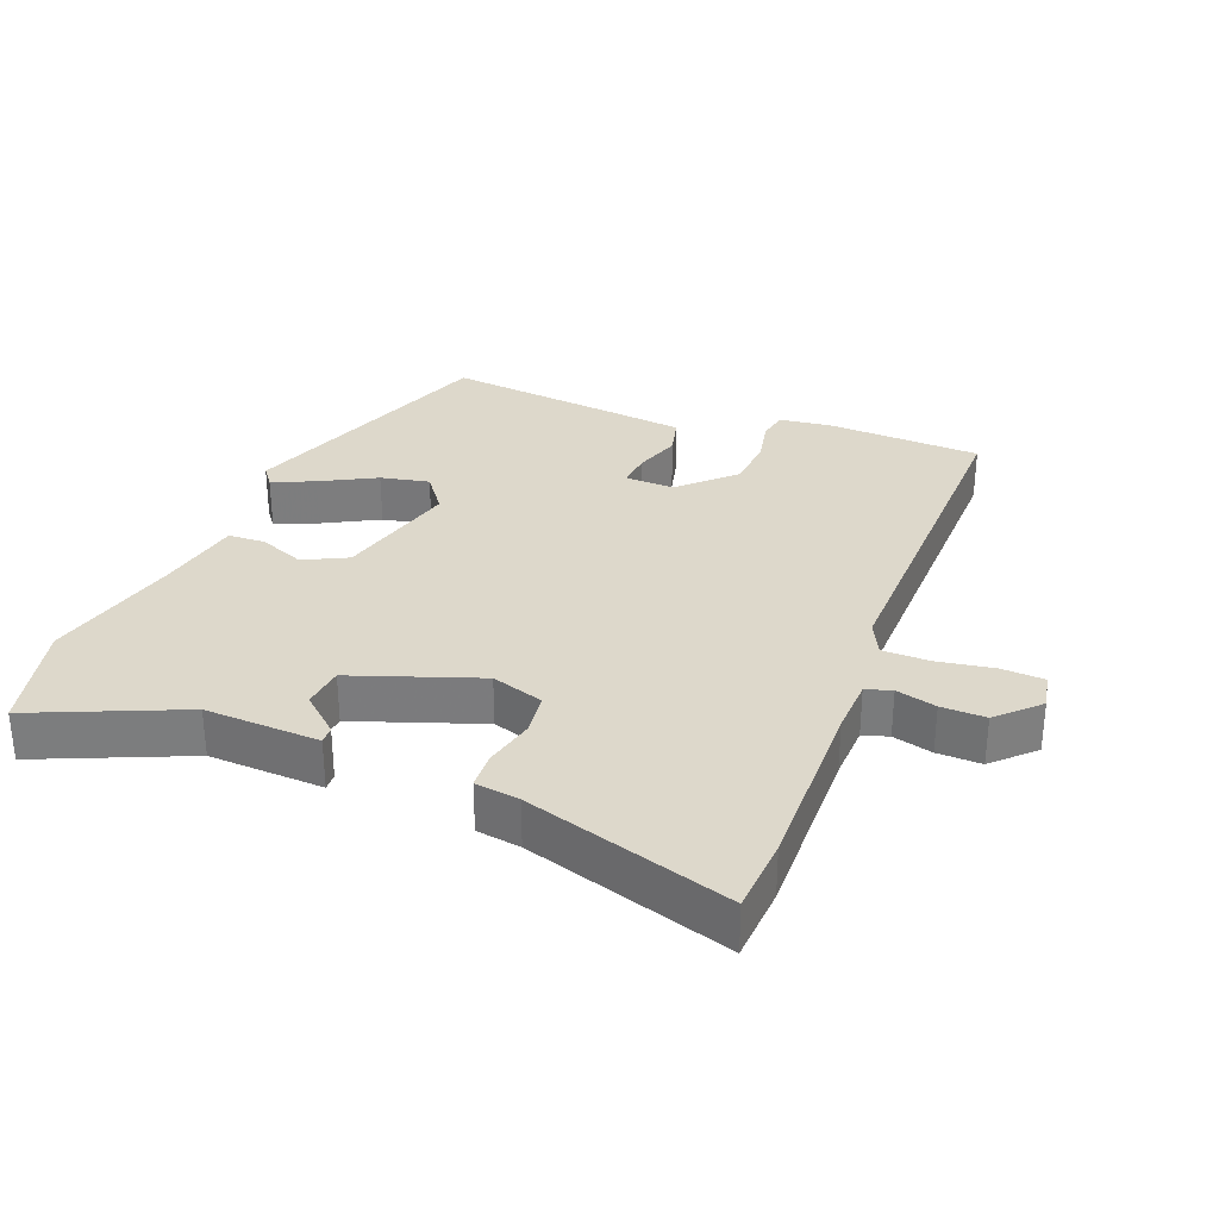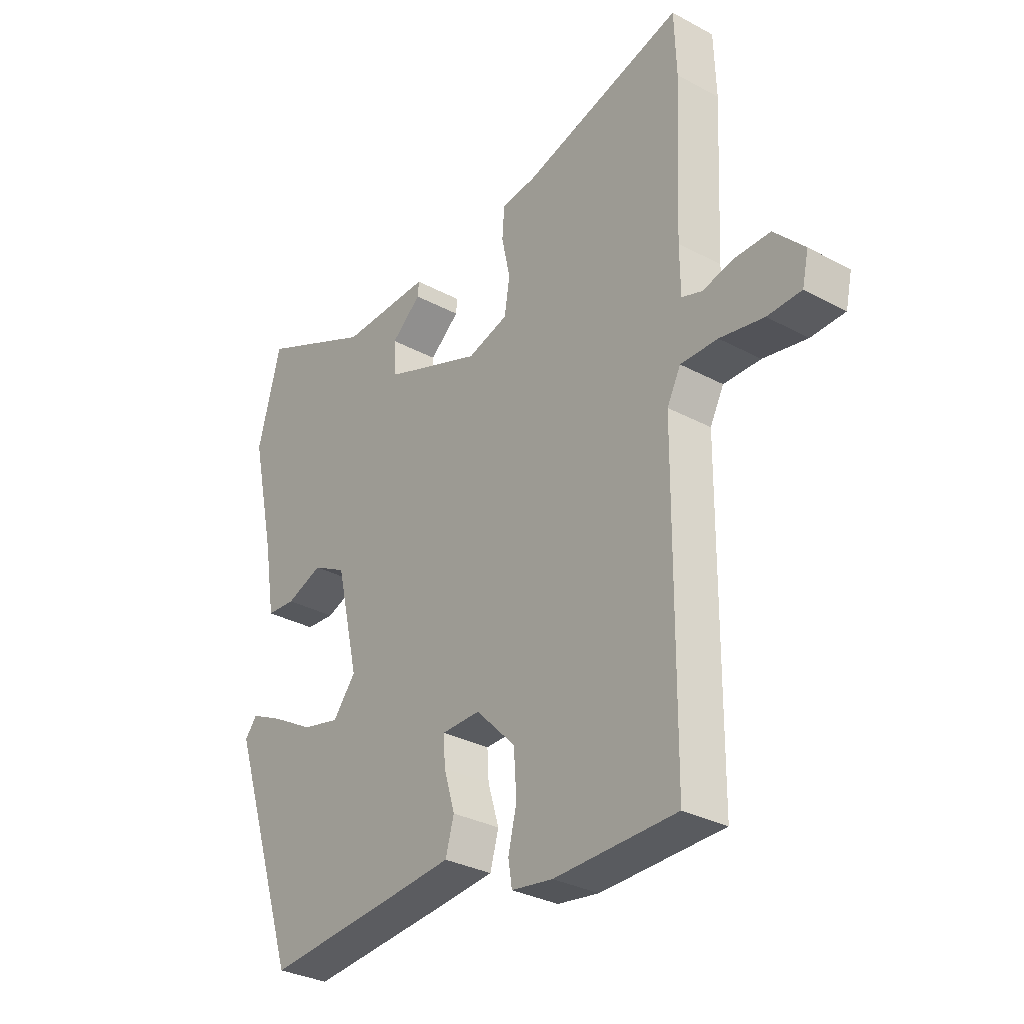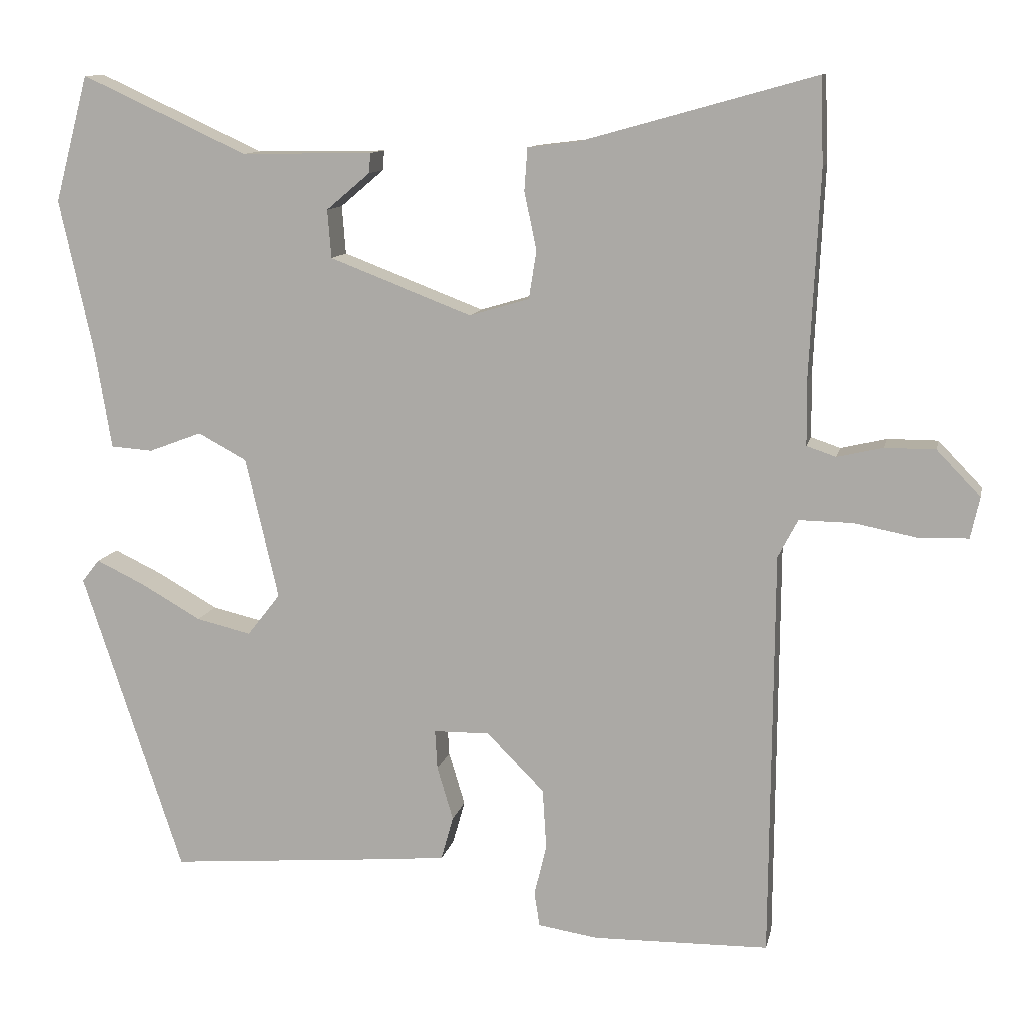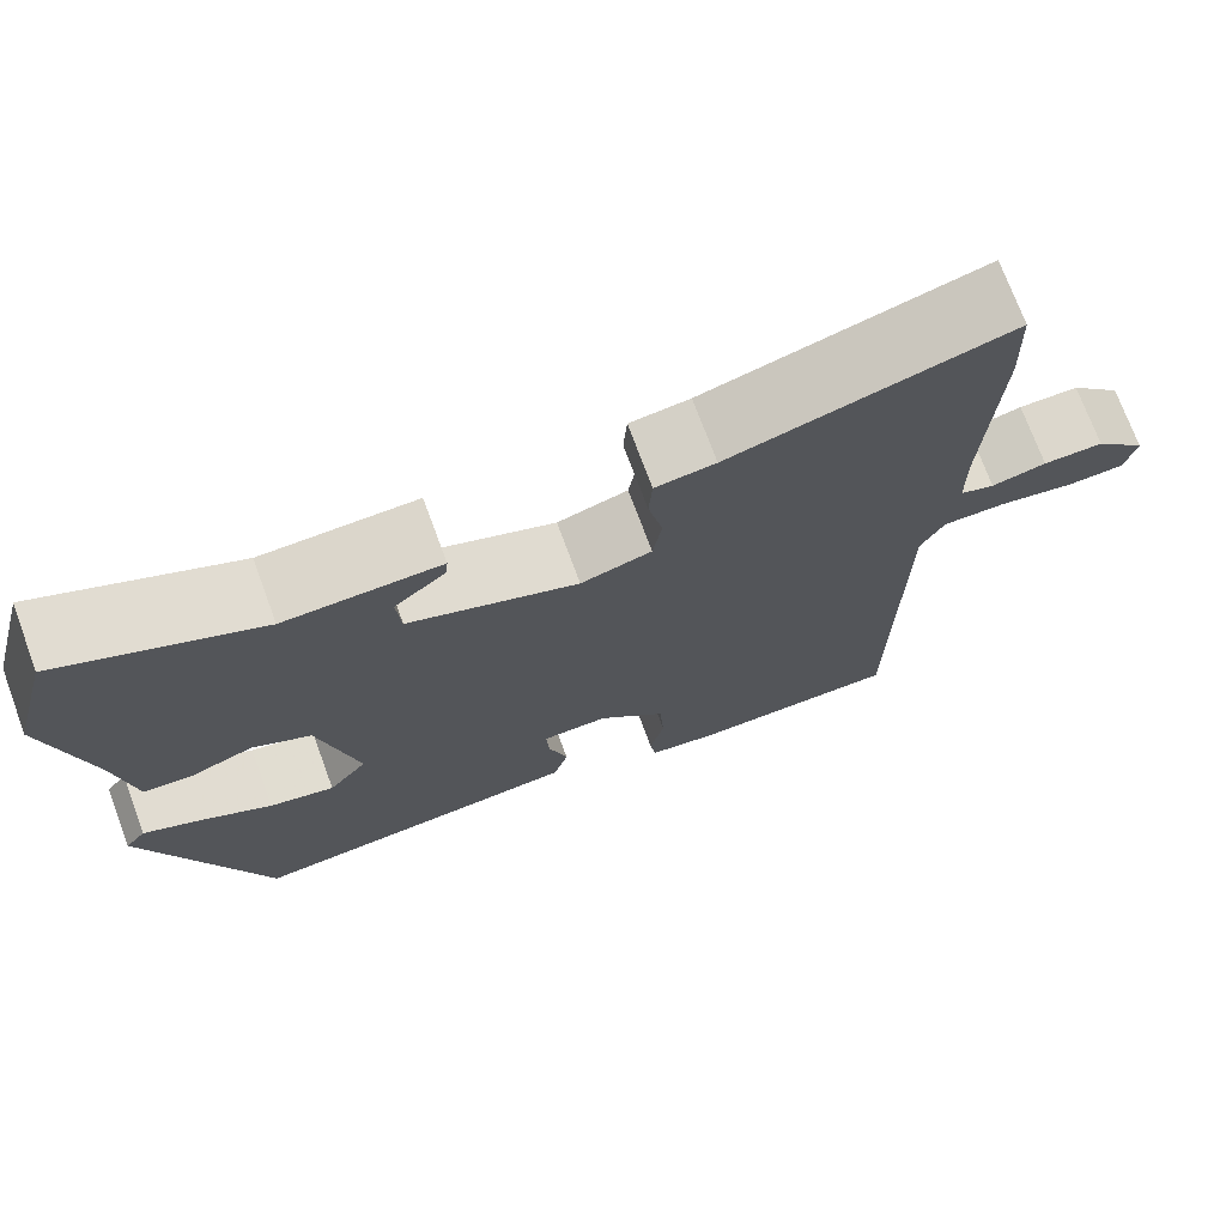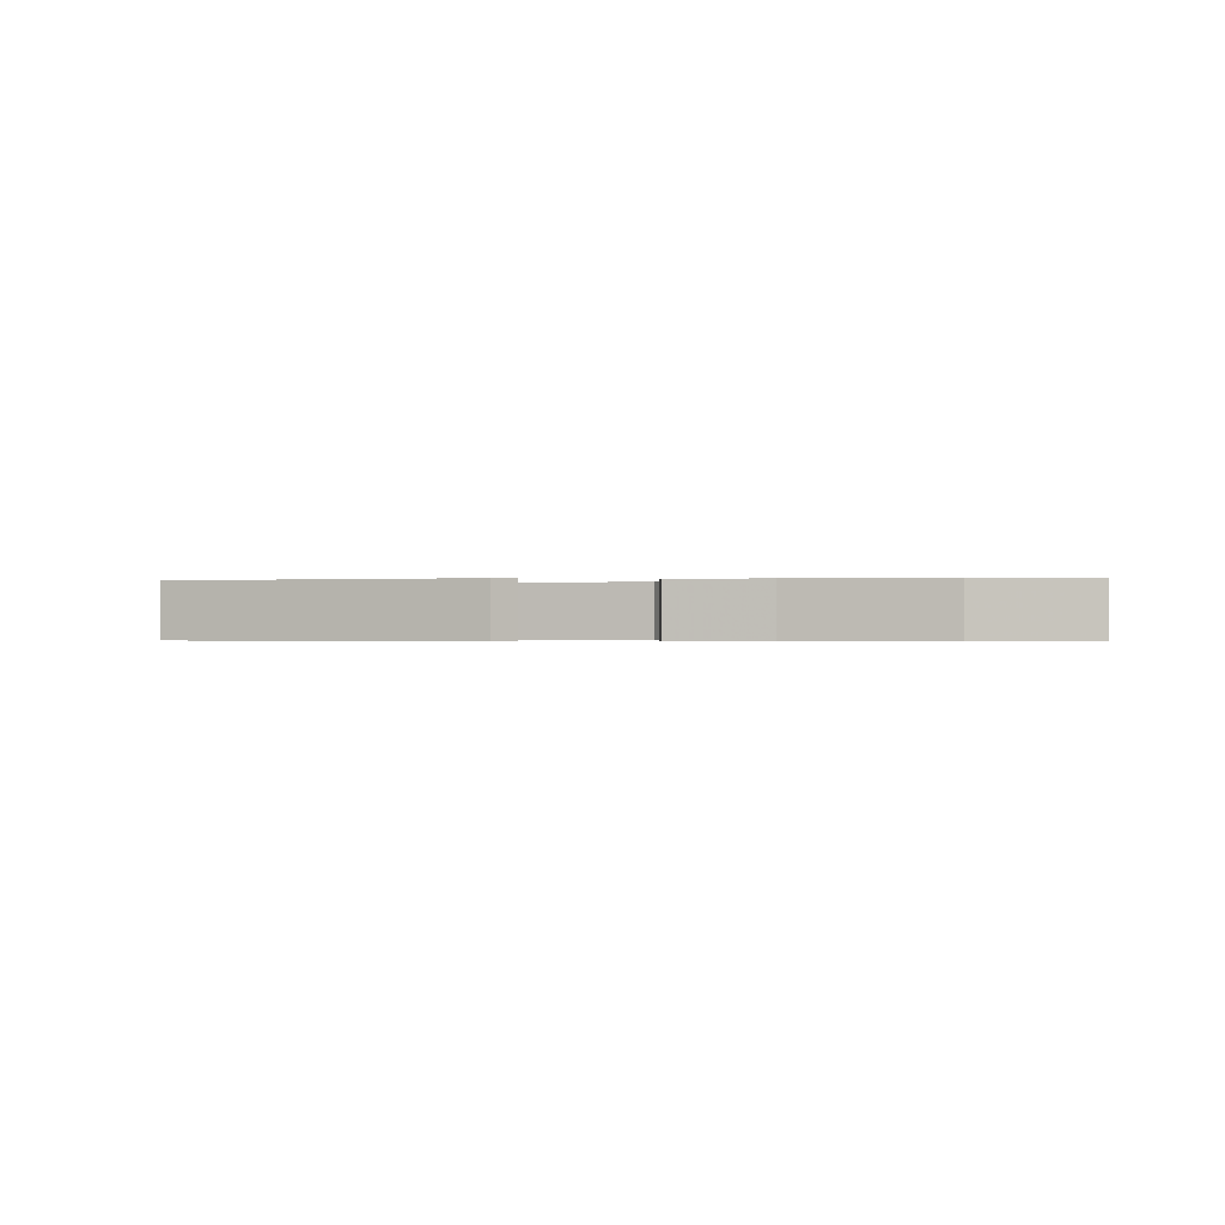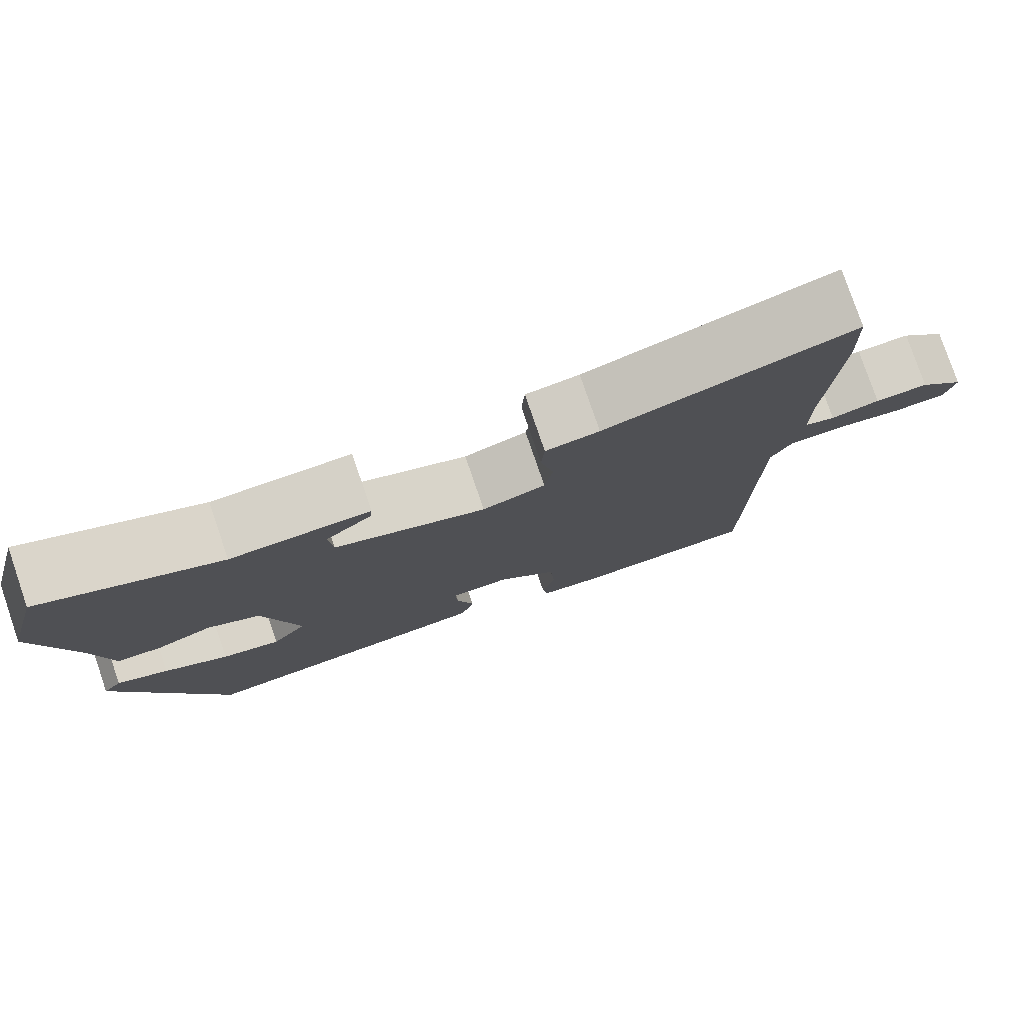
<metadata>
{"format":"obj","ext":"obj","renderer":"f3d","projection":"perspective","resolution":1024,"background":"white","views":[{"elev":31.2,"azim":22.8,"up":"+Y"},{"elev":-31.5,"azim":52.6,"up":"+Z"},{"elev":11.1,"azim":11.8,"up":"+Z"},{"elev":73.0,"azim":-20.3,"up":"+Z"},{"elev":-0.3,"azim":-87.9,"up":"+Y"},{"elev":78.9,"azim":-18.9,"up":"+Z"}]}
</metadata>
<code>
v 0.45 0.07 -0.537
v 0.22 0.07 -0.541
v 0.142 0.07 -0.529
v 0.135 0.07 -0.484
v 0.151 0.07 -0.417
v 0.146 0.07 -0.339
v 0.071 0.07 -0.263
v -0.002 0.07 -0.264
v 0.001 0.07 -0.316
v 0.022 0.07 -0.386
v 0.006 0.07 -0.443
v -0.104 0.07 -0.453
v -0.368 0.07 -0.475
v -0.499 0.07 -0.079
v -0.476 0.07 -0.05
v -0.413 0.07 -0.08
v -0.334 0.07 -0.125
v -0.262 0.07 -0.142
v -0.219 0.07 -0.087
v -0.262 0.07 0.098
v -0.326 0.07 0.132
v -0.395 0.07 0.106
v -0.45 0.07 0.11
v -0.471 0.07 0.237
v -0.516 0.07 0.44
v -0.472 0.07 0.605
v -0.255 0.07 0.505
v -0.084 0.07 0.508
v -0.086 0.07 0.482
v -0.143 0.07 0.434
v -0.138 0.07 0.371
v 0.048 0.07 0.3
v 0.126 0.07 0.323
v 0.136 0.07 0.386
v 0.12 0.07 0.461
v 0.124 0.07 0.517
v 0.19 0.07 0.525
v 0.496 0.07 0.61
v 0.5 0.07 0.497
v 0.487 0.07 0.227
v 0.488 0.07 0.143
v 0.526 0.07 0.13
v 0.586 0.07 0.144
v 0.652 0.07 0.144
v 0.709 0.07 0.085
v 0.697 0.07 0.031
v 0.633 0.07 0.029
v 0.55 0.07 0.045
v 0.48 0.07 0.046
v 0.454 0.07 -0.004
v 0.45 0 -0.537
v 0.22 0 -0.541
v 0.142 0 -0.529
v 0.135 0 -0.484
v 0.151 0 -0.417
v 0.146 0 -0.339
v 0.071 0 -0.263
v -0.002 0 -0.264
v 0.001 0 -0.316
v 0.022 0 -0.386
v 0.006 0 -0.443
v -0.104 0 -0.453
v -0.368 0 -0.475
v -0.499 0 -0.079
v -0.476 0 -0.05
v -0.413 0 -0.08
v -0.334 0 -0.125
v -0.262 0 -0.142
v -0.219 0 -0.087
v -0.262 0 0.098
v -0.326 0 0.132
v -0.395 0 0.106
v -0.45 0 0.11
v -0.471 0 0.237
v -0.516 0 0.44
v -0.472 0 0.605
v -0.255 0 0.505
v -0.084 0 0.508
v -0.086 0 0.482
v -0.143 0 0.434
v -0.138 0 0.371
v 0.048 0 0.3
v 0.126 0 0.323
v 0.136 0 0.386
v 0.12 0 0.461
v 0.124 0 0.517
v 0.19 0 0.525
v 0.496 0 0.61
v 0.5 0 0.497
v 0.487 0 0.227
v 0.488 0 0.143
v 0.526 0 0.13
v 0.586 0 0.144
v 0.652 0 0.144
v 0.709 0 0.085
v 0.697 0 0.031
v 0.633 0 0.029
v 0.55 0 0.045
v 0.48 0 0.046
v 0.454 0 -0.004
f 46 47 48
f 45 46 48
f 44 45 48
f 43 44 48
f 42 43 48
f 41 42 48 49
f 40 41 49 50
f 39 40 50
f 38 39 50
f 37 38 50
f 37 50 1
f 36 37 1
f 35 36 1
f 34 35 1
f 27 28 29 30
f 27 30 31
f 26 27 31
f 25 26 31
f 24 25 31
f 24 31 32
f 23 24 32
f 22 23 32
f 21 22 32
f 15 16 17
f 14 15 17
f 13 14 17
f 12 13 17
f 11 12 17
f 10 11 17
f 9 10 17
f 8 9 17 18
f 7 8 18 19
f 3 4 5
f 2 3 5
f 1 2 5
f 1 5 6
f 34 1 6
f 33 34 6
f 20 21 32 33
f 7 19 20 33
f 6 7 33
f 98 97 96
f 98 96 95
f 98 95 94
f 98 94 93
f 98 93 92
f 99 98 92 91
f 100 99 91 90
f 100 90 89
f 100 89 88
f 100 88 87
f 51 100 87
f 51 87 86
f 51 86 85
f 51 85 84
f 80 79 78 77
f 81 80 77
f 81 77 76
f 81 76 75
f 81 75 74
f 82 81 74
f 82 74 73
f 82 73 72
f 82 72 71
f 67 66 65
f 67 65 64
f 67 64 63
f 67 63 62
f 67 62 61
f 67 61 60
f 67 60 59
f 68 67 59 58
f 69 68 58 57
f 55 54 53
f 55 53 52
f 55 52 51
f 56 55 51
f 56 51 84
f 56 84 83
f 83 82 71 70
f 83 70 69 57
f 83 57 56
f 1 51 52 2
f 2 52 53 3
f 3 53 54 4
f 4 54 55 5
f 5 55 56 6
f 6 56 57 7
f 7 57 58 8
f 8 58 59 9
f 9 59 60 10
f 10 60 61 11
f 11 61 62 12
f 12 62 63 13
f 13 63 64 14
f 14 64 65 15
f 15 65 66 16
f 16 66 67 17
f 17 67 68 18
f 18 68 69 19
f 19 69 70 20
f 20 70 71 21
f 21 71 72 22
f 22 72 73 23
f 23 73 74 24
f 24 74 75 25
f 25 75 76 26
f 26 76 77 27
f 27 77 78 28
f 28 78 79 29
f 29 79 80 30
f 30 80 81 31
f 31 81 82 32
f 32 82 83 33
f 33 83 84 34
f 34 84 85 35
f 35 85 86 36
f 36 86 87 37
f 37 87 88 38
f 38 88 89 39
f 39 89 90 40
f 40 90 91 41
f 41 91 92 42
f 42 92 93 43
f 43 93 94 44
f 44 94 95 45
f 45 95 96 46
f 46 96 97 47
f 47 97 98 48
f 48 98 99 49
f 49 99 100 50
f 50 100 51 1

</code>
